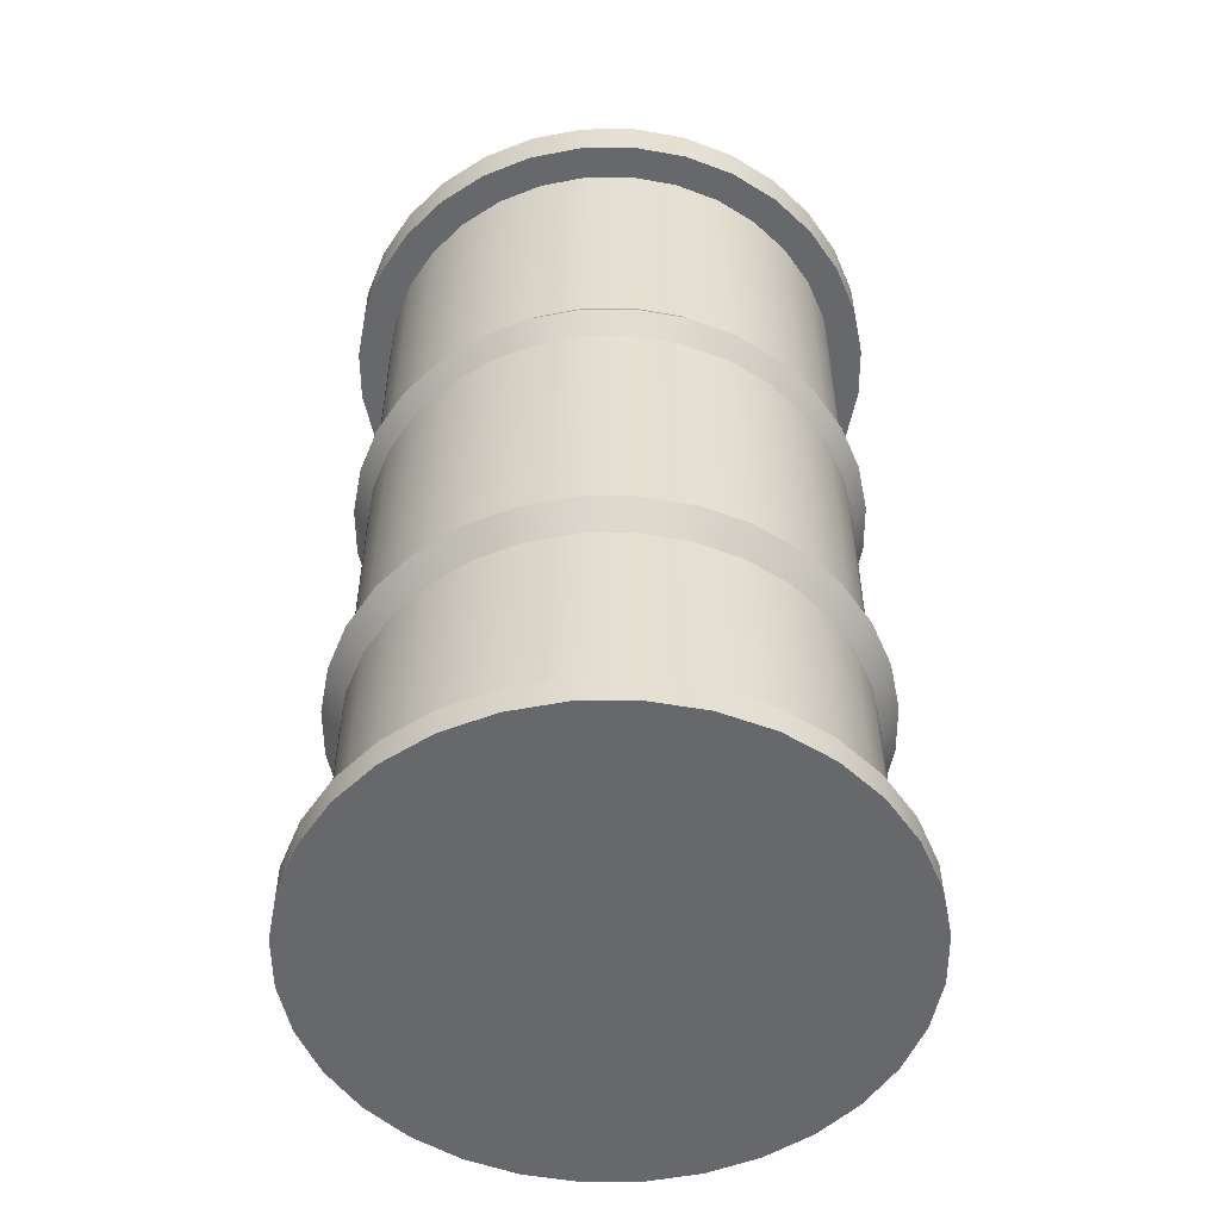
<metadata>
{"format":"obj","ext":"obj","renderer":"f3d","projection":"perspective","resolution":1024,"background":"white","views":[{"elev":-52.5,"azim":-83.9,"up":"+Y"}]}
</metadata>
<code>
o Cylinder
v -0 0.04973 -0.3668
v -0 1.362 -0.3668
v 0.07156 0.04973 -0.3598
v 0.07156 1.362 -0.3598
v 0.1404 0.04973 -0.3389
v 0.1404 1.362 -0.3389
v 0.2038 0.04973 -0.305
v 0.2038 1.362 -0.305
v 0.2594 0.04973 -0.2594
v 0.2594 1.362 -0.2594
v 0.305 0.04973 -0.2038
v 0.305 1.362 -0.2038
v 0.3389 0.04973 -0.1404
v 0.3389 1.362 -0.1404
v 0.3598 0.04973 -0.07156
v 0.3598 1.362 -0.07156
v 0.3668 0.04973 -0
v 0.3668 1.362 -0
v 0.3598 0.04973 0.07156
v 0.3598 1.362 0.07156
v 0.3389 0.04973 0.1404
v 0.3389 1.362 0.1404
v 0.305 0.04973 0.2038
v 0.305 1.362 0.2038
v 0.2594 0.04973 0.2594
v 0.2594 1.362 0.2594
v 0.2038 0.04973 0.305
v 0.2038 1.362 0.305
v 0.1404 0.04973 0.3389
v 0.1404 1.362 0.3389
v 0.07156 0.04973 0.3598
v 0.07156 1.362 0.3598
v -0 0.04973 0.3668
v -0 1.362 0.3668
v -0.07156 0.04973 0.3598
v -0.07156 1.362 0.3598
v -0.1404 0.04973 0.3389
v -0.1404 1.362 0.3389
v -0.2038 0.04973 0.305
v -0.2038 1.362 0.305
v -0.2594 0.04973 0.2594
v -0.2594 1.362 0.2594
v -0.305 0.04973 0.2038
v -0.305 1.362 0.2038
v -0.3389 0.04973 0.1404
v -0.3389 1.362 0.1404
v -0.3598 0.04973 0.07156
v -0.3598 1.362 0.07156
v -0.3668 0.04973 -0
v -0.3668 1.362 -0
v -0.3598 0.04973 -0.07156
v -0.3598 1.362 -0.07156
v -0.3389 0.04973 -0.1404
v -0.3389 1.362 -0.1404
v -0.305 0.04973 -0.2038
v -0.305 1.362 -0.2038
v -0.2594 0.04973 -0.2594
v -0.2594 1.362 -0.2594
v -0.2038 0.04973 -0.305
v -0.2038 1.362 -0.305
v -0.1404 0.04973 -0.3389
v -0.1404 1.362 -0.3389
v -0.07156 0.04973 -0.3598
v -0.07156 1.362 -0.3598
v -0 1.362 -0.4184
v 0.08163 1.362 -0.4104
v 0.1601 1.362 -0.3866
v 0.2325 1.362 -0.3479
v 0.2959 1.362 -0.2959
v 0.3479 1.362 -0.2325
v 0.3866 1.362 -0.1601
v 0.4104 1.362 -0.08163
v 0.4184 1.362 0
v 0.4104 1.362 0.08163
v 0.3866 1.362 0.1601
v 0.3479 1.362 0.2325
v 0.2959 1.362 0.2959
v 0.2325 1.362 0.3479
v 0.1601 1.362 0.3866
v 0.08163 1.362 0.4104
v -0 1.362 0.4184
v -0.08163 1.362 0.4104
v -0.1601 1.362 0.3866
v -0.2325 1.362 0.3479
v -0.2959 1.362 0.2959
v -0.3479 1.362 0.2325
v -0.3866 1.362 0.1601
v -0.4104 1.362 0.08163
v -0.4184 1.362 0
v -0.4104 1.362 -0.08163
v -0.3866 1.362 -0.1601
v -0.3479 1.362 -0.2325
v -0.2959 1.362 -0.2959
v -0.2325 1.362 -0.3479
v -0.1601 1.362 -0.3866
v -0.08163 1.362 -0.4104
v -0 1.426 -0.4184
v 0.08163 1.426 -0.4104
v 0.1601 1.426 -0.3866
v 0.2325 1.426 -0.3479
v 0.2959 1.426 -0.2959
v 0.3479 1.426 -0.2325
v 0.3866 1.426 -0.1601
v 0.4104 1.426 -0.08163
v 0.4184 1.426 0
v 0.4104 1.426 0.08163
v 0.3866 1.426 0.1601
v 0.3479 1.426 0.2325
v 0.2959 1.426 0.2959
v 0.2325 1.426 0.3479
v 0.1601 1.426 0.3866
v 0.08163 1.426 0.4104
v -0 1.426 0.4184
v -0.08163 1.426 0.4104
v -0.1601 1.426 0.3866
v -0.2325 1.426 0.3479
v -0.2959 1.426 0.2959
v -0.3479 1.426 0.2325
v -0.3866 1.426 0.1601
v -0.4104 1.426 0.08163
v -0.4184 1.426 0
v -0.4104 1.426 -0.08163
v -0.3866 1.426 -0.1601
v -0.3479 1.426 -0.2325
v -0.2959 1.426 -0.2959
v -0.2325 1.426 -0.3479
v -0.1601 1.426 -0.3866
v -0.08163 1.426 -0.4104
v -0 0.04973 -0.4179
v 0.08152 0.04973 -0.4098
v 0.1599 0.04973 -0.3861
v 0.2322 0.04973 -0.3474
v 0.2955 0.04973 -0.2955
v 0.3474 0.04973 -0.2322
v 0.3861 0.04973 -0.1599
v 0.4098 0.04973 -0.08152
v 0.4179 0.04973 0
v 0.4098 0.04973 0.08152
v 0.3861 0.04973 0.1599
v 0.3474 0.04973 0.2322
v 0.2955 0.04973 0.2955
v 0.2322 0.04973 0.3474
v 0.1599 0.04973 0.3861
v 0.08152 0.04973 0.4098
v -0 0.04973 0.4179
v -0.08152 0.04973 0.4098
v -0.1599 0.04973 0.3861
v -0.2322 0.04973 0.3474
v -0.2955 0.04973 0.2955
v -0.3474 0.04973 0.2322
v -0.3861 0.04973 0.1599
v -0.4098 0.04973 0.08152
v -0.4179 0.04973 0
v -0.4098 0.04973 -0.08152
v -0.3861 0.04973 -0.1599
v -0.3474 0.04973 -0.2322
v -0.2955 0.04973 -0.2955
v -0.2322 0.04973 -0.3474
v -0.1599 0.04973 -0.3861
v -0.08152 0.04973 -0.4098
v -0 0.006631 -0.4179
v 0.08152 0.006631 -0.4098
v 0.1599 0.006631 -0.3861
v 0.2322 0.006631 -0.3474
v 0.2955 0.006631 -0.2955
v 0.3474 0.006631 -0.2322
v 0.3861 0.006631 -0.1599
v 0.4098 0.006631 -0.08152
v 0.4179 0.006631 0
v 0.4098 0.006631 0.08152
v 0.3861 0.006631 0.1599
v 0.3474 0.006631 0.2322
v 0.2955 0.006631 0.2955
v 0.2322 0.006631 0.3474
v 0.1599 0.006631 0.3861
v 0.08152 0.006631 0.4098
v -0 0.006631 0.4179
v -0.08152 0.006631 0.4098
v -0.1599 0.006631 0.3861
v -0.2322 0.006631 0.3474
v -0.2955 0.006631 0.2955
v -0.3474 0.006631 0.2322
v -0.3861 0.006631 0.1599
v -0.4098 0.006631 0.08152
v -0.4179 0.006631 0
v -0.4098 0.006631 -0.08152
v -0.3861 0.006631 -0.1599
v -0.3474 0.006631 -0.2322
v -0.2955 0.006631 -0.2955
v -0.2322 0.006631 -0.3474
v -0.1599 0.006631 -0.3861
v -0.08152 0.006631 -0.4098
v -0 0.4423 -0.395
v 0.07706 0.4423 -0.3874
v 0.1512 0.4423 -0.3649
v 0.2195 0.4423 -0.3284
v 0.2793 0.4423 -0.2793
v 0.3284 0.4423 -0.2195
v 0.3649 0.4423 -0.1512
v 0.3874 0.4423 -0.07706
v 0.395 0.4423 0
v 0.3874 0.4423 0.07706
v 0.3649 0.4423 0.1512
v 0.3284 0.4423 0.2195
v 0.2793 0.4423 0.2793
v 0.2195 0.4423 0.3284
v 0.1512 0.4423 0.3649
v 0.07706 0.4423 0.3874
v -0 0.4423 0.395
v -0.07706 0.4423 0.3874
v -0.1512 0.4423 0.3649
v -0.2195 0.4423 0.3284
v -0.2793 0.4423 0.2793
v -0.3284 0.4423 0.2195
v -0.3649 0.4423 0.1512
v -0.3874 0.4423 0.07706
v -0.395 0.4423 0
v -0.3874 0.4423 -0.07706
v -0.3649 0.4423 -0.1512
v -0.3284 0.4423 -0.2195
v -0.2793 0.4423 -0.2793
v -0.2195 0.4423 -0.3284
v -0.1512 0.4423 -0.3649
v -0.07706 0.4423 -0.3874
v 0.07156 0.4012 -0.3598
v 0.1404 0.4012 -0.3389
v 0.2038 0.4012 -0.305
v 0.2594 0.4012 -0.2594
v 0.305 0.4012 -0.2038
v 0.3389 0.4012 -0.1404
v 0.3598 0.4012 -0.07156
v 0.3668 0.4012 -0
v 0.3598 0.4012 0.07156
v 0.3389 0.4012 0.1404
v 0.305 0.4012 0.2038
v 0.2594 0.4012 0.2594
v 0.2038 0.4012 0.305
v 0.1404 0.4012 0.3389
v 0.07156 0.4012 0.3598
v -0 0.4012 0.3668
v -0.07156 0.4012 0.3598
v -0.1404 0.4012 0.3389
v -0.2038 0.4012 0.305
v -0.2594 0.4012 0.2594
v -0.305 0.4012 0.2038
v -0.3389 0.4012 0.1404
v -0.3598 0.4012 0.07156
v -0.3668 0.4012 -0
v -0.3598 0.4012 -0.07156
v -0.3389 0.4012 -0.1404
v -0.305 0.4012 -0.2038
v -0.2594 0.4012 -0.2594
v -0.2038 0.4012 -0.305
v -0.1404 0.4012 -0.3389
v -0.07156 0.4012 -0.3598
v -0 0.4012 -0.3668
v -0 0.4704 -0.3668
v 0.07156 0.4704 -0.3598
v 0.1404 0.4704 -0.3389
v 0.2038 0.4704 -0.305
v 0.2594 0.4704 -0.2594
v 0.305 0.4704 -0.2038
v 0.3389 0.4704 -0.1404
v 0.3598 0.4704 -0.07156
v 0.3668 0.4704 -0
v 0.3598 0.4704 0.07156
v 0.3389 0.4704 0.1404
v 0.305 0.4704 0.2038
v 0.2594 0.4704 0.2594
v 0.2038 0.4704 0.305
v 0.1404 0.4704 0.3389
v 0.07156 0.4704 0.3598
v -0 0.4704 0.3668
v -0.07156 0.4704 0.3598
v -0.1404 0.4704 0.3389
v -0.2038 0.4704 0.305
v -0.2594 0.4704 0.2594
v -0.305 0.4704 0.2038
v -0.3389 0.4704 0.1404
v -0.3598 0.4704 0.07156
v -0.3668 0.4704 -0
v -0.3598 0.4704 -0.07156
v -0.3389 0.4704 -0.1404
v -0.305 0.4704 -0.2038
v -0.2594 0.4704 -0.2594
v -0.2038 0.4704 -0.305
v -0.1404 0.4704 -0.3389
v -0.07156 0.4704 -0.3598
v -0 0.9161 -0.3895
v 0.07599 0.9161 -0.382
v 0.1491 0.9161 -0.3599
v 0.2164 0.9161 -0.3239
v 0.2754 0.9161 -0.2754
v 0.3239 0.9161 -0.2164
v 0.3599 0.9161 -0.1491
v 0.382 0.9161 -0.07599
v 0.3895 0.9161 0
v 0.382 0.9161 0.07599
v 0.3599 0.9161 0.1491
v 0.3239 0.9161 0.2164
v 0.2754 0.9161 0.2754
v 0.2164 0.9161 0.3239
v 0.1491 0.9161 0.3599
v 0.07599 0.9161 0.382
v -0 0.9161 0.3895
v -0.07599 0.9161 0.382
v -0.1491 0.9161 0.3599
v -0.2164 0.9161 0.3239
v -0.2754 0.9161 0.2754
v -0.3239 0.9161 0.2164
v -0.3599 0.9161 0.1491
v -0.382 0.9161 0.07599
v -0.3895 0.9161 0
v -0.382 0.9161 -0.07599
v -0.3599 0.9161 -0.1491
v -0.3239 0.9161 -0.2164
v -0.2754 0.9161 -0.2754
v -0.2164 0.9161 -0.3239
v -0.1491 0.9161 -0.3599
v -0.07599 0.9161 -0.382
v -0 0.9578 -0.3668
v 0.07156 0.9578 -0.3598
v 0.1404 0.9578 -0.3389
v 0.2038 0.9578 -0.305
v 0.2594 0.9578 -0.2594
v 0.305 0.9578 -0.2038
v 0.3389 0.9578 -0.1404
v 0.3598 0.9578 -0.07156
v 0.3668 0.9578 -0
v 0.3598 0.9578 0.07156
v 0.3389 0.9578 0.1404
v 0.305 0.9578 0.2038
v 0.2594 0.9578 0.2594
v 0.2038 0.9578 0.305
v 0.1404 0.9578 0.3389
v 0.07156 0.9578 0.3598
v -0 0.9578 0.3668
v -0.07156 0.9578 0.3598
v -0.1404 0.9578 0.3389
v -0.2038 0.9578 0.305
v -0.2594 0.9578 0.2594
v -0.305 0.9578 0.2038
v -0.3389 0.9578 0.1404
v -0.3598 0.9578 0.07156
v -0.3668 0.9578 -0
v -0.3598 0.9578 -0.07156
v -0.3389 0.9578 -0.1404
v -0.305 0.9578 -0.2038
v -0.2594 0.9578 -0.2594
v -0.2038 0.9578 -0.305
v -0.1404 0.9578 -0.3389
v -0.07156 0.9578 -0.3598
v 0.07156 0.8795 -0.3598
v 0.1404 0.8795 -0.3389
v 0.2038 0.8795 -0.305
v 0.2594 0.8795 -0.2594
v 0.305 0.8795 -0.2038
v 0.3389 0.8795 -0.1404
v 0.3598 0.8795 -0.07156
v 0.3668 0.8795 -0
v 0.3598 0.8795 0.07156
v 0.3389 0.8795 0.1404
v 0.305 0.8795 0.2038
v 0.2594 0.8795 0.2594
v 0.2038 0.8795 0.305
v 0.1404 0.8795 0.3389
v 0.07156 0.8795 0.3598
v -0 0.8795 0.3668
v -0.07156 0.8795 0.3598
v -0.1404 0.8795 0.3389
v -0.2038 0.8795 0.305
v -0.2594 0.8795 0.2594
v -0.305 0.8795 0.2038
v -0.3389 0.8795 0.1404
v -0.3598 0.8795 0.07156
v -0.3668 0.8795 -0
v -0.3598 0.8795 -0.07156
v -0.3389 0.8795 -0.1404
v -0.305 0.8795 -0.2038
v -0.2594 0.8795 -0.2594
v -0.2038 0.8795 -0.305
v -0.1404 0.8795 -0.3389
v -0.07156 0.8795 -0.3598
v -0 0.8795 -0.3668
f 2 322 321
f 4 323 322
f 6 324 323
f 8 325 324
f 10 326 325
f 12 327 326
f 14 328 327
f 16 329 328
f 18 330 329
f 20 331 330
f 22 332 331
f 24 333 332
f 26 334 333
f 28 335 334
f 30 336 335
f 32 337 336
f 34 338 337
f 36 339 338
f 38 340 339
f 40 341 340
f 42 342 341
f 44 343 342
f 46 344 343
f 48 345 344
f 50 346 345
f 52 347 346
f 54 348 347
f 56 349 348
f 58 350 349
f 60 351 350
f 8 69 10
f 62 352 351
f 64 321 352
f 15 137 136
f 85 118 86
f 28 77 78
f 44 87 46
f 64 95 96
f 18 74 20
f 36 83 38
f 56 91 92
f 10 70 12
f 28 79 30
f 48 87 88
f 4 65 66
f 64 65 2
f 20 75 22
f 40 83 84
f 56 93 58
f 12 71 14
f 32 79 80
f 48 89 50
f 4 67 6
f 24 75 76
f 42 84 85
f 58 94 60
f 16 71 72
f 32 81 34
f 52 89 90
f 6 68 8
f 24 77 26
f 44 85 86
f 60 95 62
f 16 73 18
f 36 81 82
f 52 91 54
f 115 107 99
f 72 105 73
f 86 119 87
f 73 106 74
f 87 120 88
f 74 107 75
f 88 121 89
f 75 108 76
f 89 122 90
f 76 109 77
f 90 123 91
f 77 110 78
f 91 124 92
f 78 111 79
f 65 98 66
f 92 125 93
f 79 112 80
f 66 99 67
f 93 126 94
f 80 113 81
f 67 100 68
f 94 127 95
f 81 114 82
f 68 101 69
f 95 128 96
f 82 115 83
f 69 102 70
f 96 97 65
f 83 116 84
f 70 103 71
f 84 117 85
f 71 104 72
f 156 187 155
f 35 145 33
f 53 154 51
f 7 133 132
f 27 141 25
f 45 150 43
f 63 159 61
f 19 137 17
f 35 147 146
f 55 155 53
f 11 133 9
f 27 143 142
f 45 152 151
f 3 129 1
f 1 160 63
f 21 138 19
f 39 147 37
f 55 157 156
f 13 134 11
f 31 143 29
f 49 152 47
f 3 131 130
f 23 139 21
f 41 148 39
f 59 157 57
f 13 136 135
f 33 144 31
f 51 153 49
f 7 131 5
f 25 140 23
f 43 149 41
f 61 158 59
f 176 184 192
f 143 174 142
f 130 161 129
f 157 188 156
f 144 175 143
f 131 162 130
f 158 189 157
f 145 176 144
f 132 163 131
f 159 190 158
f 146 177 145
f 133 164 132
f 160 191 159
f 147 178 146
f 134 165 133
f 129 192 160
f 148 179 147
f 135 166 134
f 149 180 148
f 136 167 135
f 150 181 149
f 137 168 136
f 151 182 150
f 138 169 137
f 152 183 151
f 139 170 138
f 153 184 152
f 140 171 139
f 154 185 153
f 141 172 140
f 155 186 154
f 142 173 141
f 224 256 255
f 254 224 255
f 222 254 253
f 221 253 252
f 251 221 252
f 250 220 251
f 218 250 249
f 217 249 248
f 216 248 247
f 215 247 246
f 214 246 245
f 213 245 244
f 243 213 244
f 211 243 242
f 210 242 241
f 209 241 240
f 208 240 239
f 238 208 239
f 206 238 237
f 205 237 236
f 235 205 236
f 234 204 235
f 202 234 233
f 201 233 232
f 231 201 232
f 230 200 231
f 198 230 229
f 197 229 228
f 227 197 228
f 226 196 227
f 194 226 225
f 193 225 256
f 256 3 1
f 225 5 3
f 226 7 5
f 227 9 7
f 228 11 9
f 229 13 11
f 230 15 13
f 231 17 15
f 232 19 17
f 233 21 19
f 234 23 21
f 235 25 23
f 236 27 25
f 237 29 27
f 238 31 29
f 239 33 31
f 240 35 33
f 241 37 35
f 242 39 37
f 243 41 39
f 244 43 41
f 245 45 43
f 246 47 45
f 247 49 47
f 248 51 49
f 249 53 51
f 250 55 53
f 251 57 55
f 252 59 57
f 253 61 59
f 254 63 61
f 255 1 63
f 224 257 193
f 287 224 223
f 286 223 222
f 221 286 222
f 284 221 220
f 283 220 219
f 282 219 218
f 281 218 217
f 280 217 216
f 215 280 216
f 214 279 215
f 213 278 214
f 276 213 212
f 275 212 211
f 210 275 211
f 273 210 209
f 272 209 208
f 271 208 207
f 206 271 207
f 205 270 206
f 268 205 204
f 267 204 203
f 266 203 202
f 201 266 202
f 264 201 200
f 263 200 199
f 262 199 198
f 197 262 198
f 260 197 196
f 259 196 195
f 194 259 195
f 257 194 193
f 320 384 383
f 382 320 383
f 318 382 381
f 317 381 380
f 316 380 379
f 315 379 378
f 314 378 377
f 313 377 376
f 312 376 375
f 311 375 374
f 373 311 374
f 309 373 372
f 308 372 371
f 307 371 370
f 306 370 369
f 305 369 368
f 367 305 368
f 303 367 366
f 365 303 366
f 301 365 364
f 300 364 363
f 299 363 362
f 298 362 361
f 297 361 360
f 296 360 359
f 358 296 359
f 357 295 358
f 293 357 356
f 355 293 356
f 291 355 354
f 290 354 353
f 289 353 384
f 352 289 320
f 351 320 319
f 350 319 318
f 349 318 317
f 316 349 317
f 315 348 316
f 314 347 315
f 345 314 313
f 344 313 312
f 343 312 311
f 310 343 311
f 341 310 309
f 308 341 309
f 307 340 308
f 306 339 307
f 305 338 306
f 336 305 304
f 335 304 303
f 302 335 303
f 333 302 301
f 300 333 301
f 299 332 300
f 298 331 299
f 297 330 298
f 296 329 297
f 327 296 295
f 326 295 294
f 325 294 293
f 324 293 292
f 323 292 291
f 290 323 291
f 321 290 289
f 384 258 257
f 353 259 258
f 354 260 259
f 355 261 260
f 356 262 261
f 357 263 262
f 358 264 263
f 359 265 264
f 360 266 265
f 361 267 266
f 362 268 267
f 363 269 268
f 364 270 269
f 365 271 270
f 366 272 271
f 367 273 272
f 368 274 273
f 369 275 274
f 370 276 275
f 371 277 276
f 372 278 277
f 373 279 278
f 374 280 279
f 375 281 280
f 376 282 281
f 377 283 282
f 378 284 283
f 379 285 284
f 380 286 285
f 381 287 286
f 382 288 287
f 383 257 288
f 2 4 322
f 4 6 323
f 6 8 324
f 8 10 325
f 10 12 326
f 12 14 327
f 14 16 328
f 16 18 329
f 18 20 330
f 20 22 331
f 22 24 332
f 24 26 333
f 26 28 334
f 28 30 335
f 30 32 336
f 32 34 337
f 34 36 338
f 36 38 339
f 38 40 340
f 40 42 341
f 42 44 342
f 44 46 343
f 46 48 344
f 48 50 345
f 50 52 346
f 52 54 347
f 54 56 348
f 56 58 349
f 58 60 350
f 60 62 351
f 8 68 69
f 62 64 352
f 64 2 321
f 15 17 137
f 85 117 118
f 28 26 77
f 44 86 87
f 64 62 95
f 18 73 74
f 36 82 83
f 56 54 91
f 10 69 70
f 28 78 79
f 48 46 87
f 4 2 65
f 64 96 65
f 20 74 75
f 40 38 83
f 56 92 93
f 12 70 71
f 32 30 79
f 48 88 89
f 4 66 67
f 24 22 75
f 42 40 84
f 58 93 94
f 16 14 71
f 32 80 81
f 52 50 89
f 6 67 68
f 24 76 77
f 44 42 85
f 60 94 95
f 16 72 73
f 36 34 81
f 52 90 91
f 99 98 97
f 97 128 127
f 127 126 125
f 125 124 123
f 123 122 121
f 121 120 119
f 119 118 117
f 117 116 115
f 115 114 113
f 113 112 111
f 111 110 109
f 109 108 107
f 107 106 105
f 105 104 103
f 103 102 101
f 101 100 99
f 99 97 127
f 127 125 123
f 123 121 119
f 119 117 115
f 115 113 111
f 111 109 107
f 107 105 103
f 103 101 99
f 99 127 123
f 123 119 115
f 115 111 107
f 107 103 99
f 99 123 115
f 72 104 105
f 86 118 119
f 73 105 106
f 87 119 120
f 74 106 107
f 88 120 121
f 75 107 108
f 89 121 122
f 76 108 109
f 90 122 123
f 77 109 110
f 91 123 124
f 78 110 111
f 65 97 98
f 92 124 125
f 79 111 112
f 66 98 99
f 93 125 126
f 80 112 113
f 67 99 100
f 94 126 127
f 81 113 114
f 68 100 101
f 95 127 128
f 82 114 115
f 69 101 102
f 96 128 97
f 83 115 116
f 70 102 103
f 84 116 117
f 71 103 104
f 156 188 187
f 35 146 145
f 53 155 154
f 7 9 133
f 27 142 141
f 45 151 150
f 63 160 159
f 19 138 137
f 35 37 147
f 55 156 155
f 11 134 133
f 27 29 143
f 45 47 152
f 3 130 129
f 1 129 160
f 21 139 138
f 39 148 147
f 55 57 157
f 13 135 134
f 31 144 143
f 49 153 152
f 3 5 131
f 23 140 139
f 41 149 148
f 59 158 157
f 13 15 136
f 33 145 144
f 51 154 153
f 7 132 131
f 25 141 140
f 43 150 149
f 61 159 158
f 192 161 162
f 162 163 164
f 164 165 166
f 166 167 168
f 168 169 170
f 170 171 172
f 172 173 174
f 174 175 176
f 176 177 178
f 178 179 180
f 180 181 182
f 182 183 184
f 184 185 186
f 186 187 188
f 188 189 190
f 190 191 192
f 192 162 164
f 164 166 168
f 168 170 172
f 172 174 176
f 176 178 180
f 180 182 184
f 184 186 188
f 188 190 192
f 192 164 168
f 168 172 176
f 176 180 184
f 184 188 192
f 192 168 176
f 143 175 174
f 130 162 161
f 157 189 188
f 144 176 175
f 131 163 162
f 158 190 189
f 145 177 176
f 132 164 163
f 159 191 190
f 146 178 177
f 133 165 164
f 160 192 191
f 147 179 178
f 134 166 165
f 129 161 192
f 148 180 179
f 135 167 166
f 149 181 180
f 136 168 167
f 150 182 181
f 137 169 168
f 151 183 182
f 138 170 169
f 152 184 183
f 139 171 170
f 153 185 184
f 140 172 171
f 154 186 185
f 141 173 172
f 155 187 186
f 142 174 173
f 224 193 256
f 254 223 224
f 222 223 254
f 221 222 253
f 251 220 221
f 250 219 220
f 218 219 250
f 217 218 249
f 216 217 248
f 215 216 247
f 214 215 246
f 213 214 245
f 243 212 213
f 211 212 243
f 210 211 242
f 209 210 241
f 208 209 240
f 238 207 208
f 206 207 238
f 205 206 237
f 235 204 205
f 234 203 204
f 202 203 234
f 201 202 233
f 231 200 201
f 230 199 200
f 198 199 230
f 197 198 229
f 227 196 197
f 226 195 196
f 194 195 226
f 193 194 225
f 256 225 3
f 225 226 5
f 226 227 7
f 227 228 9
f 228 229 11
f 229 230 13
f 230 231 15
f 231 232 17
f 232 233 19
f 233 234 21
f 234 235 23
f 235 236 25
f 236 237 27
f 237 238 29
f 238 239 31
f 239 240 33
f 240 241 35
f 241 242 37
f 242 243 39
f 243 244 41
f 244 245 43
f 245 246 45
f 246 247 47
f 247 248 49
f 248 249 51
f 249 250 53
f 250 251 55
f 251 252 57
f 252 253 59
f 253 254 61
f 254 255 63
f 255 256 1
f 224 288 257
f 287 288 224
f 286 287 223
f 221 285 286
f 284 285 221
f 283 284 220
f 282 283 219
f 281 282 218
f 280 281 217
f 215 279 280
f 214 278 279
f 213 277 278
f 276 277 213
f 275 276 212
f 210 274 275
f 273 274 210
f 272 273 209
f 271 272 208
f 206 270 271
f 205 269 270
f 268 269 205
f 267 268 204
f 266 267 203
f 201 265 266
f 264 265 201
f 263 264 200
f 262 263 199
f 197 261 262
f 260 261 197
f 259 260 196
f 194 258 259
f 257 258 194
f 320 289 384
f 382 319 320
f 318 319 382
f 317 318 381
f 316 317 380
f 315 316 379
f 314 315 378
f 313 314 377
f 312 313 376
f 311 312 375
f 373 310 311
f 309 310 373
f 308 309 372
f 307 308 371
f 306 307 370
f 305 306 369
f 367 304 305
f 303 304 367
f 365 302 303
f 301 302 365
f 300 301 364
f 299 300 363
f 298 299 362
f 297 298 361
f 296 297 360
f 358 295 296
f 357 294 295
f 293 294 357
f 355 292 293
f 291 292 355
f 290 291 354
f 289 290 353
f 352 321 289
f 351 352 320
f 350 351 319
f 349 350 318
f 316 348 349
f 315 347 348
f 314 346 347
f 345 346 314
f 344 345 313
f 343 344 312
f 310 342 343
f 341 342 310
f 308 340 341
f 307 339 340
f 306 338 339
f 305 337 338
f 336 337 305
f 335 336 304
f 302 334 335
f 333 334 302
f 300 332 333
f 299 331 332
f 298 330 331
f 297 329 330
f 296 328 329
f 327 328 296
f 326 327 295
f 325 326 294
f 324 325 293
f 323 324 292
f 290 322 323
f 321 322 290
f 384 353 258
f 353 354 259
f 354 355 260
f 355 356 261
f 356 357 262
f 357 358 263
f 358 359 264
f 359 360 265
f 360 361 266
f 361 362 267
f 362 363 268
f 363 364 269
f 364 365 270
f 365 366 271
f 366 367 272
f 367 368 273
f 368 369 274
f 369 370 275
f 370 371 276
f 371 372 277
f 372 373 278
f 373 374 279
f 374 375 280
f 375 376 281
f 376 377 282
f 377 378 283
f 378 379 284
f 379 380 285
f 380 381 286
f 381 382 287
f 382 383 288
f 383 384 257

</code>
